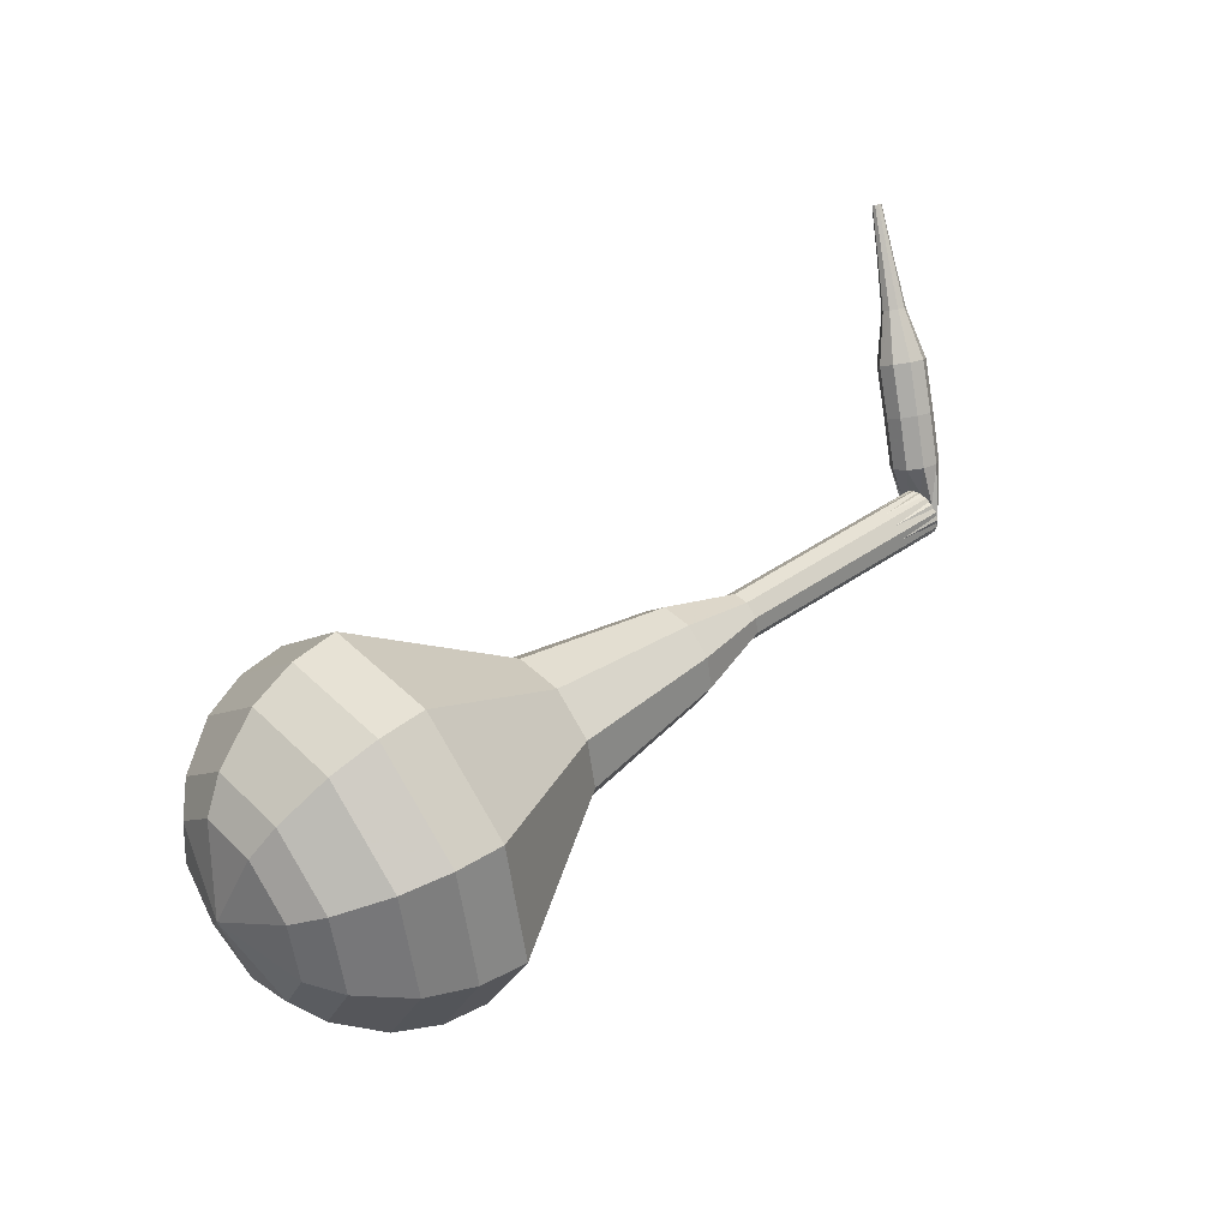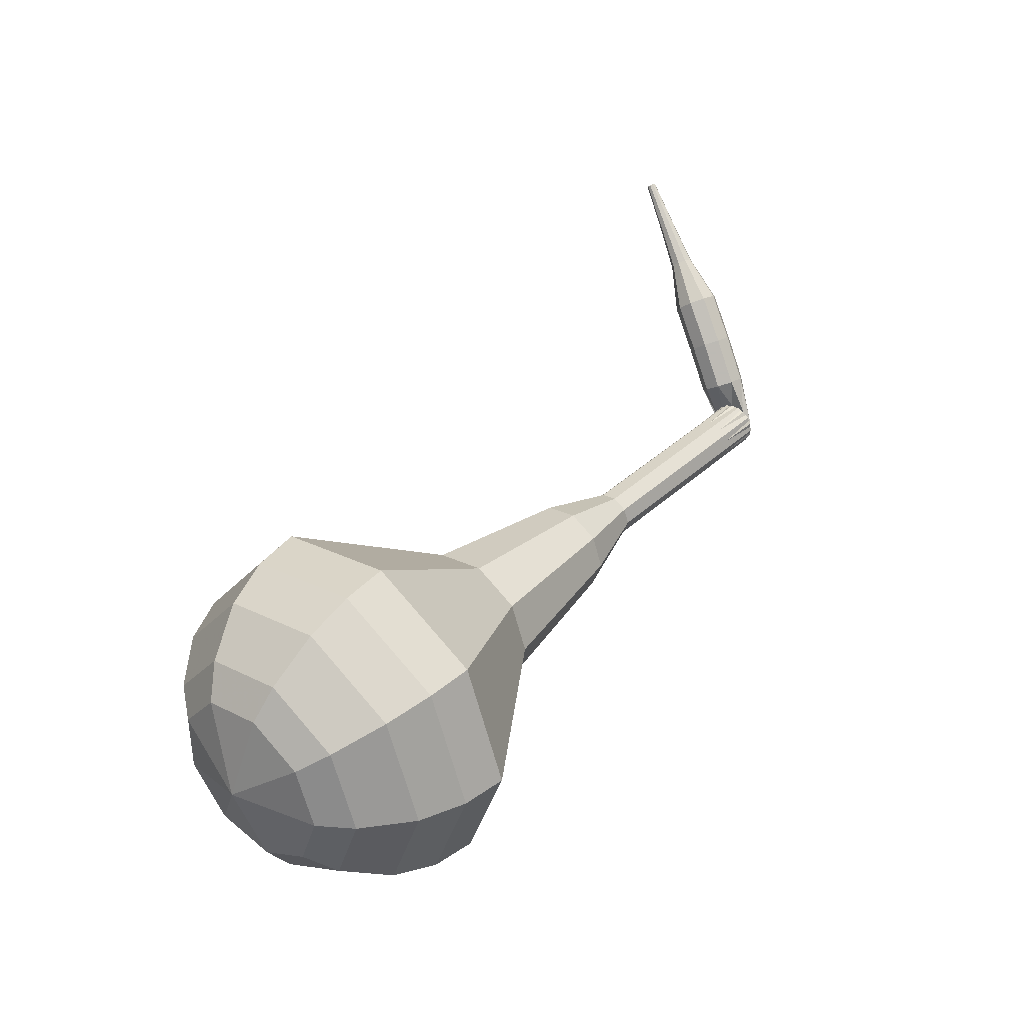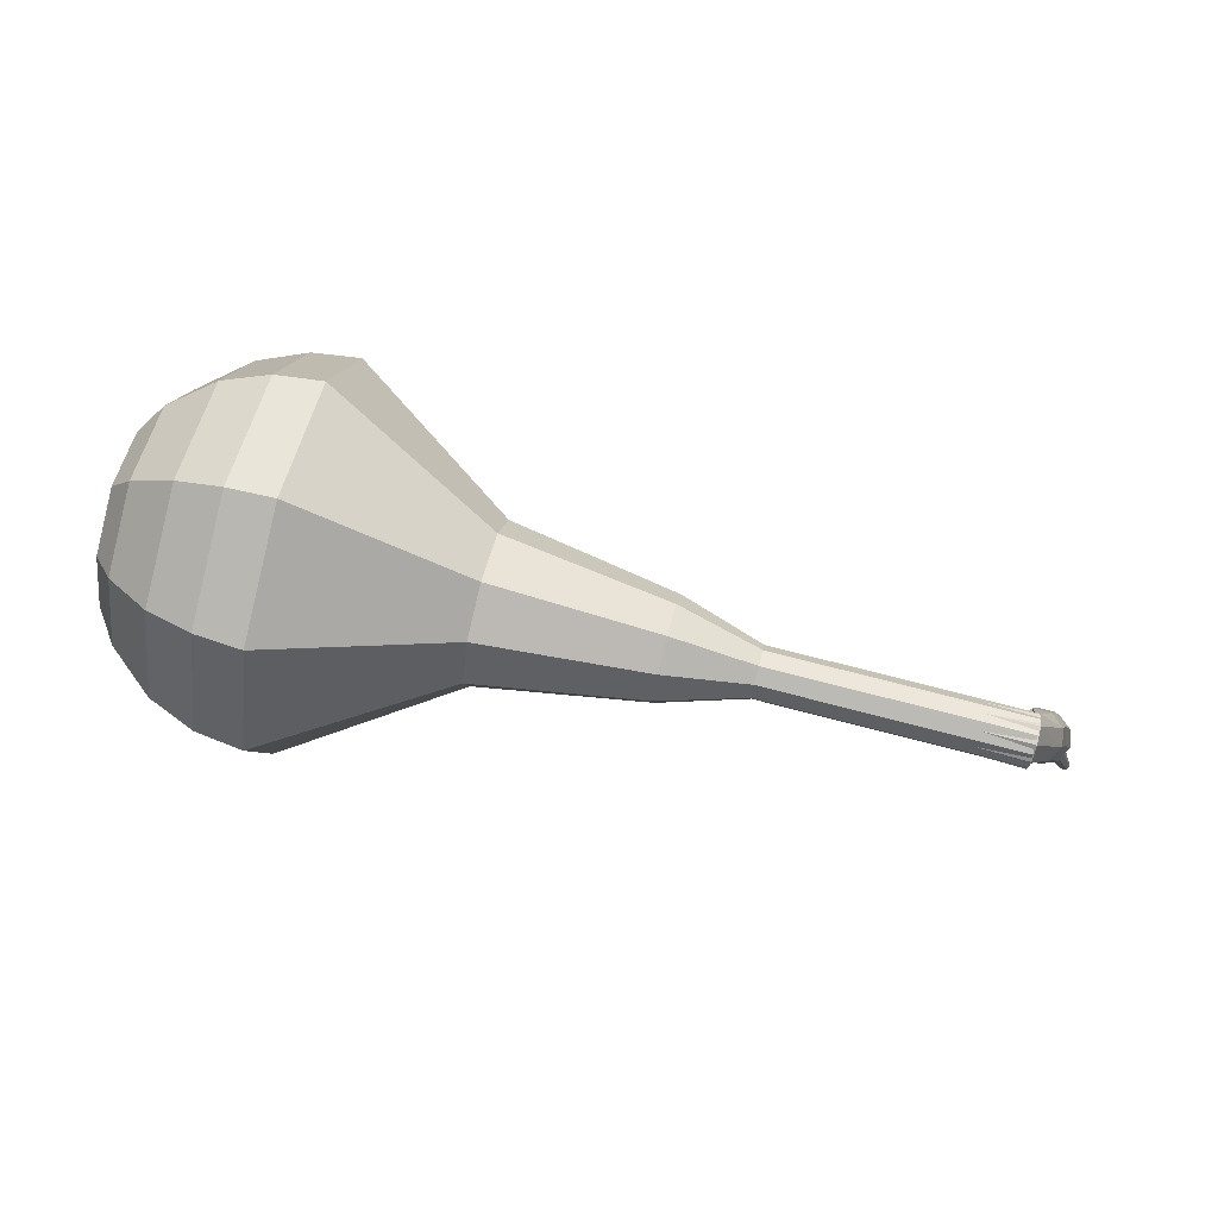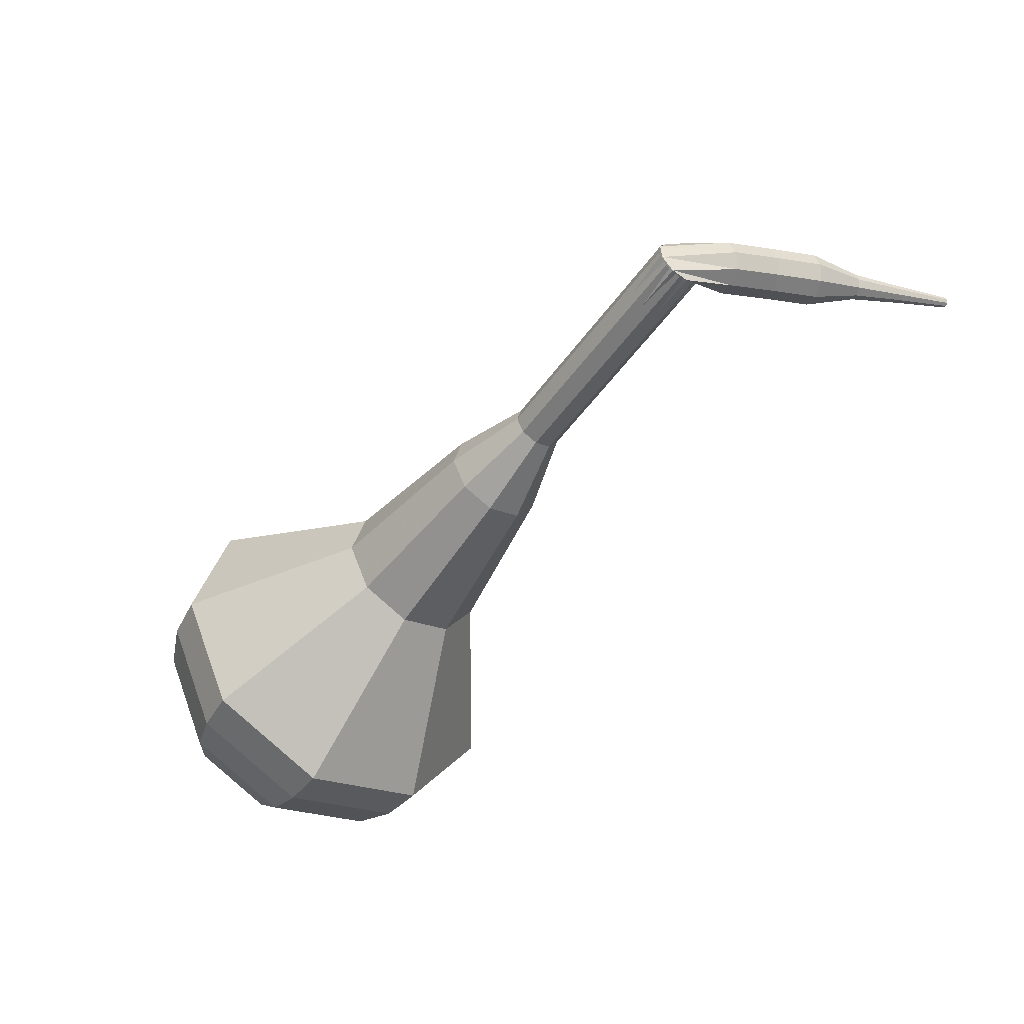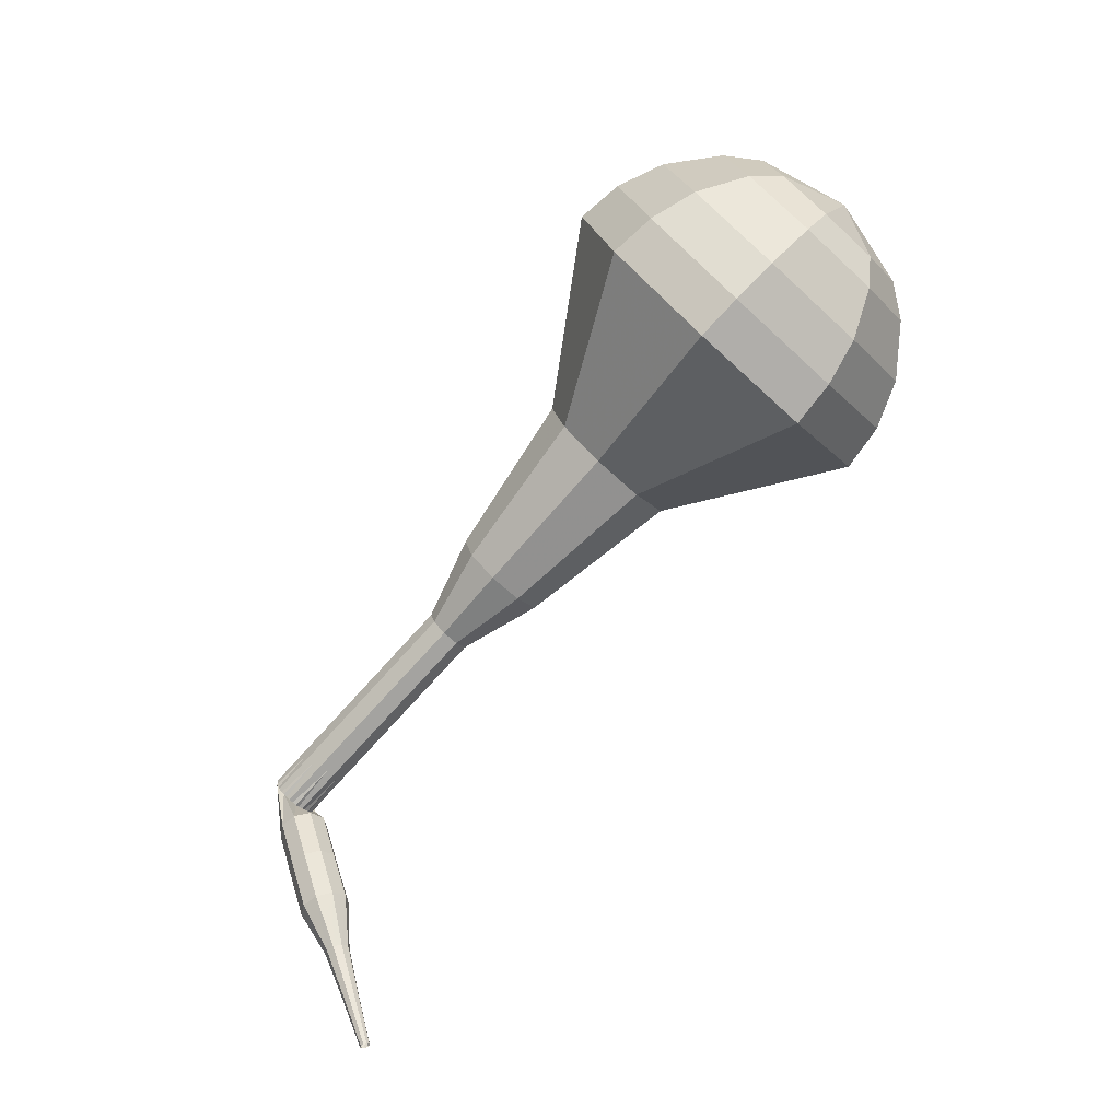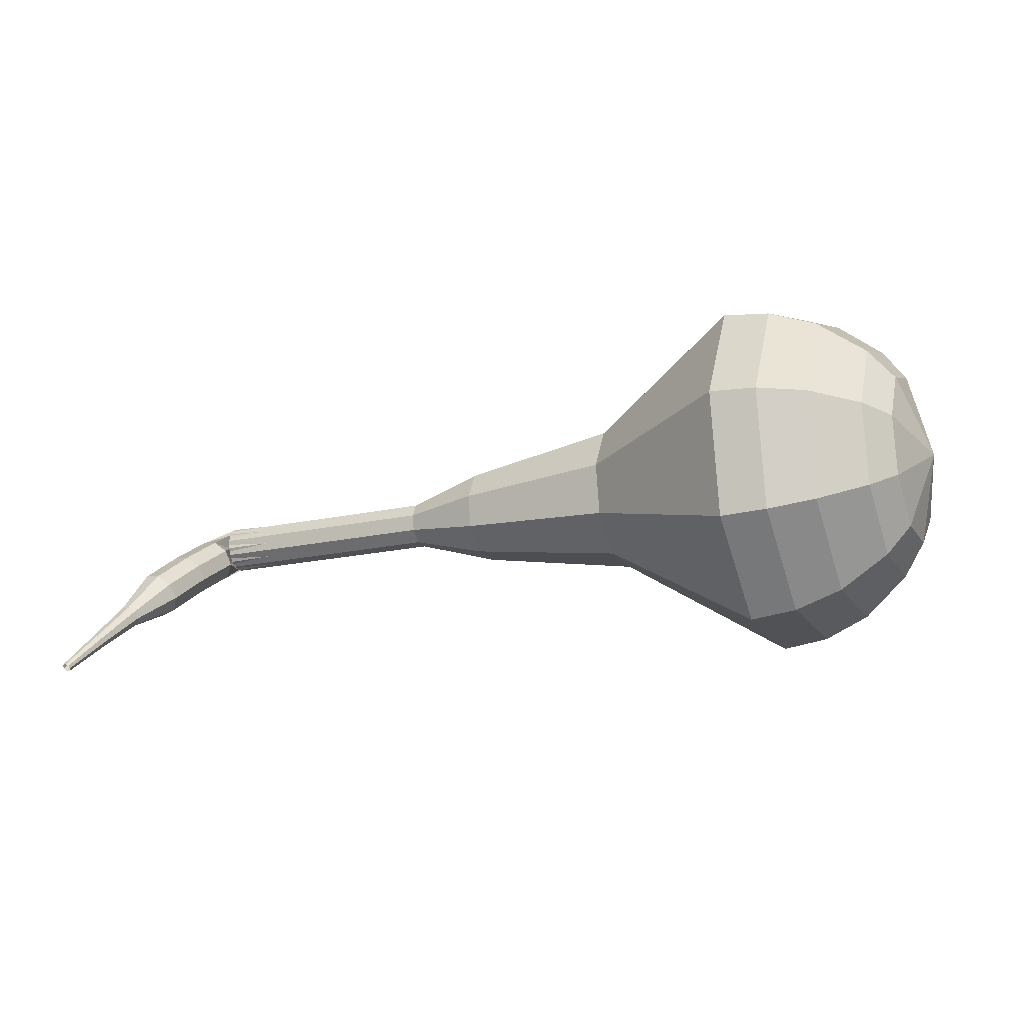
<metadata>
{"format":"obj","ext":"obj","renderer":"f3d","projection":"perspective","resolution":1024,"background":"white","views":[{"elev":77.4,"azim":149.7,"up":"+Z"},{"elev":66.6,"azim":138.7,"up":"+Z"},{"elev":56.8,"azim":172.2,"up":"+Y"},{"elev":-74.4,"azim":-122.1,"up":"+Z"},{"elev":71.4,"azim":-39.2,"up":"+Z"},{"elev":52.7,"azim":11.9,"up":"+Z"}]}
</metadata>
<code>
g tube1
v 157.6 145.4 172.1
v 158.7 146.7 169.1
v 159.1 149.7 167.6
v 158.6 153 168.1
v 157.5 155.1 170.5
v 156.2 155 173.7
v 155.4 152.7 176.1
v 155.4 149.4 176.6
v 156.3 146.5 175.1
v 157.6 145.4 172.1
v 158.3 146.8 172.4
v 159.1 147.7 170.3
v 159.4 149.9 169.1
v 159.1 152.3 169.5
v 158.3 153.9 171.3
v 157.4 153.8 173.6
v 156.8 152.2 175.4
v 156.8 149.7 175.8
v 157.4 147.6 174.6
v 158.3 146.8 172.4
v 158.9 150.5 172.8
v 158.9 150.5 172.8
v 158.9 150.5 172.8
v 158.9 150.5 172.8
v 158.9 150.5 172.8
v 158.9 150.5 172.8
v 158.9 150.5 172.8
v 158.9 150.5 172.8
v 158.9 150.5 172.8
v 158.9 150.5 172.8
v 127.5 149.2 160.2
v 127.8 149 159.6
v 128 148.4 159.3
v 128 147.8 159.4
v 127.9 147.3 159.9
v 127.7 147.3 160.5
v 127.4 147.7 161
v 127.3 148.4 161.1
v 127.4 149 160.8
v 127.5 149.2 160.2
v 126.1 146.9 161.3
v 126.2 146.5 160.7
v 126.7 146.2 160.4
v 127.4 146 160.5
v 127.9 146.1 161
v 128 146.4 161.6
v 127.7 146.8 162
v 127.1 147.1 162.1
v 126.4 147.1 161.8
v 126.1 146.9 161.3
v 125.5 145.2 162.3
v 125.6 144.9 161.7
v 126.1 144.5 161.4
v 126.7 144.3 161.5
v 127.2 144.4 162
v 127.3 144.7 162.6
v 127 145 163
v 126.4 145.3 163.1
v 125.8 145.4 162.8
v 125.5 145.2 162.3
v 124.8 143.4 163.1
v 124.9 143.1 162.5
v 125.5 142.8 162.2
v 126.1 142.6 162.3
v 126.6 142.6 162.8
v 126.7 142.9 163.4
v 126.3 143.2 163.9
v 125.7 143.5 164
v 125.1 143.6 163.7
v 124.8 143.4 163.1
v 124.6 141.4 163.8
v 124.7 141.3 163.5
v 124.9 141.1 163.3
v 125.2 141 163.3
v 125.5 141 163.6
v 125.5 141.1 163.9
v 125.3 141.3 164.2
v 125 141.4 164.2
v 124.7 141.4 164.1
v 124.6 141.4 163.8
v 124 139.4 164.3
v 124.1 139.4 164.1
v 124.3 139.3 164
v 124.5 139.2 164
v 124.6 139.2 164.2
v 124.6 139.2 164.4
v 124.5 139.3 164.6
v 124.3 139.4 164.6
v 124.1 139.5 164.5
v 124 139.4 164.3
v 123.4 137.5 164.9
v 123.5 137.4 164.7
v 123.6 137.4 164.7
v 123.7 137.3 164.7
v 123.8 137.3 164.8
v 123.8 137.4 164.9
v 123.7 137.4 165
v 123.6 137.5 165
v 123.5 137.5 165
v 123.4 137.5 164.9
f 1 2 12
f 12 11 1
f 2 3 13
f 13 12 2
f 3 4 14
f 14 13 3
f 4 5 15
f 15 14 4
f 5 6 16
f 16 15 5
f 6 7 17
f 17 16 6
f 7 8 18
f 18 17 7
f 8 9 19
f 19 18 8
f 9 10 20
f 20 19 9
f 11 12 22
f 22 21 11
f 12 13 23
f 23 22 12
f 13 14 24
f 24 23 13
f 14 15 25
f 25 24 14
f 15 16 26
f 26 25 15
f 16 17 27
f 27 26 16
f 17 18 28
f 28 27 17
f 18 19 29
f 29 28 18
f 19 20 30
f 30 29 19
f 21 22 32
f 32 31 21
f 22 23 33
f 33 32 22
f 23 24 34
f 34 33 23
f 24 25 35
f 35 34 24
f 25 26 36
f 36 35 25
f 26 27 37
f 37 36 26
f 27 28 38
f 38 37 27
f 28 29 39
f 39 38 28
f 29 30 40
f 40 39 29
f 31 32 42
f 42 41 31
f 32 33 43
f 43 42 32
f 33 34 44
f 44 43 33
f 34 35 45
f 45 44 34
f 35 36 46
f 46 45 35
f 36 37 47
f 47 46 36
f 37 38 48
f 48 47 37
f 38 39 49
f 49 48 38
f 39 40 50
f 50 49 39
f 41 42 52
f 52 51 41
f 42 43 53
f 53 52 42
f 43 44 54
f 54 53 43
f 44 45 55
f 55 54 44
f 45 46 56
f 56 55 45
f 46 47 57
f 57 56 46
f 47 48 58
f 58 57 47
f 48 49 59
f 59 58 48
f 49 50 60
f 60 59 49
f 51 52 62
f 62 61 51
f 52 53 63
f 63 62 52
f 53 54 64
f 64 63 53
f 54 55 65
f 65 64 54
f 55 56 66
f 66 65 55
f 56 57 67
f 67 66 56
f 57 58 68
f 68 67 57
f 58 59 69
f 69 68 58
f 59 60 70
f 70 69 59
f 61 62 72
f 72 71 61
f 62 63 73
f 73 72 62
f 63 64 74
f 74 73 63
f 64 65 75
f 75 74 64
f 65 66 76
f 76 75 65
f 66 67 77
f 77 76 66
f 67 68 78
f 78 77 67
f 68 69 79
f 79 78 68
f 69 70 80
f 80 79 69
f 71 72 82
f 82 81 71
f 72 73 83
f 83 82 72
f 73 74 84
f 84 83 73
f 74 75 85
f 85 84 74
f 75 76 86
f 86 85 75
f 76 77 87
f 87 86 76
f 77 78 88
f 88 87 77
f 78 79 89
f 89 88 78
f 79 80 90
f 90 89 79
f 81 82 92
f 92 91 81
f 82 83 93
f 93 92 82
f 83 84 94
f 94 93 83
f 84 85 95
f 95 94 84
f 85 86 96
f 96 95 85
f 86 87 97
f 97 96 86
f 87 88 98
f 98 97 87
f 88 89 99
f 99 98 88
f 89 90 100
f 100 99 89
v 127.7 147.2 160.2
v 128 147.5 159.6
v 128 148.1 159.3
v 128 148.8 159.4
v 127.7 149.2 159.9
v 127.5 149.2 160.5
v 127.3 148.7 161
v 127.3 148 161.1
v 127.5 147.5 160.8
v 127.7 147.2 160.2
v 130.8 147.5 161.4
v 131 147.7 160.8
v 131.1 148.3 160.5
v 131 149 160.6
v 130.8 149.4 161.1
v 130.5 149.4 161.7
v 130.4 148.9 162.2
v 130.4 148.3 162.3
v 130.5 147.7 162
v 130.8 147.5 161.4
v 133.8 147.7 162.6
v 134 147.9 162
v 134.1 148.5 161.7
v 134 149.2 161.8
v 133.8 149.6 162.3
v 133.6 149.6 163
v 133.4 149.2 163.4
v 133.4 148.5 163.6
v 133.6 147.9 163.2
v 133.8 147.7 162.6
v 136.9 147.9 163.9
v 137.1 148.1 163.3
v 137.2 148.7 163
v 137.1 149.4 163.1
v 136.9 149.8 163.6
v 136.6 149.8 164.2
v 136.4 149.4 164.7
v 136.4 148.7 164.8
v 136.6 148.1 164.5
v 136.9 147.9 163.9
v 140 147.1 165.1
v 140.4 147.6 163.9
v 140.6 148.8 163.2
v 140.4 150.2 163.5
v 140 151 164.5
v 139.4 151 165.7
v 139.1 150.1 166.7
v 139.1 148.7 166.9
v 139.5 147.5 166.3
v 140 147.1 165.1
v 146.1 146.4 167.5
v 146.8 147.2 165.7
v 147.1 149.1 164.7
v 146.8 151.2 165
v 146.1 152.5 166.6
v 145.3 152.5 168.5
v 144.8 151 170.1
v 144.8 148.9 170.4
v 145.3 147.1 169.4
v 146.1 146.4 167.5
v 152.5 142.5 170
v 154.2 144.4 165.5
v 154.8 148.9 163.1
v 154.1 153.9 164
v 152.4 157.1 167.6
v 150.5 157 172.4
v 149.3 153.6 176
v 149.3 148.5 176.9
v 150.6 144.1 174.5
v 152.5 142.5 170
v 154.3 142.9 170.7
v 155.9 144.7 166.4
v 156.5 149.1 164.1
v 155.8 153.9 164.9
v 154.2 157 168.4
v 152.3 156.9 173
v 151.1 153.6 176.5
v 151.2 148.7 177.3
v 152.4 144.5 175
v 154.3 142.9 170.7
v 155.9 143.8 171.4
v 157.4 145.4 167.5
v 157.9 149.3 165.5
v 157.3 153.6 166.2
v 155.9 156.4 169.3
v 154.2 156.3 173.5
v 153.1 153.3 176.6
v 153.2 149 177.3
v 154.3 145.2 175.3
v 155.9 143.8 171.4
v 157.6 145.4 172.1
v 158.7 146.7 169.1
v 159.1 149.7 167.6
v 158.6 153 168.1
v 157.5 155.1 170.5
v 156.2 155 173.7
v 155.4 152.7 176.1
v 155.4 149.4 176.6
v 156.3 146.5 175.1
v 157.6 145.4 172.1
v 158.3 146.8 172.4
v 159.1 147.7 170.3
v 159.4 149.9 169.1
v 159.1 152.3 169.5
v 158.3 153.9 171.3
v 157.4 153.8 173.6
v 156.8 152.2 175.4
v 156.8 149.7 175.8
v 157.4 147.6 174.6
v 158.3 146.8 172.4
v 158.9 150.5 172.8
v 158.9 150.5 172.8
v 158.9 150.5 172.8
v 158.9 150.5 172.8
v 158.9 150.5 172.8
v 158.9 150.5 172.8
v 158.9 150.5 172.8
v 158.9 150.5 172.8
v 158.9 150.5 172.8
v 158.9 150.5 172.8
f 101 102 112
f 112 111 101
f 102 103 113
f 113 112 102
f 103 104 114
f 114 113 103
f 104 105 115
f 115 114 104
f 105 106 116
f 116 115 105
f 106 107 117
f 117 116 106
f 107 108 118
f 118 117 107
f 108 109 119
f 119 118 108
f 109 110 120
f 120 119 109
f 111 112 122
f 122 121 111
f 112 113 123
f 123 122 112
f 113 114 124
f 124 123 113
f 114 115 125
f 125 124 114
f 115 116 126
f 126 125 115
f 116 117 127
f 127 126 116
f 117 118 128
f 128 127 117
f 118 119 129
f 129 128 118
f 119 120 130
f 130 129 119
f 121 122 132
f 132 131 121
f 122 123 133
f 133 132 122
f 123 124 134
f 134 133 123
f 124 125 135
f 135 134 124
f 125 126 136
f 136 135 125
f 126 127 137
f 137 136 126
f 127 128 138
f 138 137 127
f 128 129 139
f 139 138 128
f 129 130 140
f 140 139 129
f 131 132 142
f 142 141 131
f 132 133 143
f 143 142 132
f 133 134 144
f 144 143 133
f 134 135 145
f 145 144 134
f 135 136 146
f 146 145 135
f 136 137 147
f 147 146 136
f 137 138 148
f 148 147 137
f 138 139 149
f 149 148 138
f 139 140 150
f 150 149 139
f 141 142 152
f 152 151 141
f 142 143 153
f 153 152 142
f 143 144 154
f 154 153 143
f 144 145 155
f 155 154 144
f 145 146 156
f 156 155 145
f 146 147 157
f 157 156 146
f 147 148 158
f 158 157 147
f 148 149 159
f 159 158 148
f 149 150 160
f 160 159 149
f 151 152 162
f 162 161 151
f 152 153 163
f 163 162 152
f 153 154 164
f 164 163 153
f 154 155 165
f 165 164 154
f 155 156 166
f 166 165 155
f 156 157 167
f 167 166 156
f 157 158 168
f 168 167 157
f 158 159 169
f 169 168 158
f 159 160 170
f 170 169 159
f 161 162 172
f 172 171 161
f 162 163 173
f 173 172 162
f 163 164 174
f 174 173 163
f 164 165 175
f 175 174 164
f 165 166 176
f 176 175 165
f 166 167 177
f 177 176 166
f 167 168 178
f 178 177 167
f 168 169 179
f 179 178 168
f 169 170 180
f 180 179 169
f 171 172 182
f 182 181 171
f 172 173 183
f 183 182 172
f 173 174 184
f 184 183 173
f 174 175 185
f 185 184 174
f 175 176 186
f 186 185 175
f 176 177 187
f 187 186 176
f 177 178 188
f 188 187 177
f 178 179 189
f 189 188 178
f 179 180 190
f 190 189 179
f 181 182 192
f 192 191 181
f 182 183 193
f 193 192 182
f 183 184 194
f 194 193 183
f 184 185 195
f 195 194 184
f 185 186 196
f 196 195 185
f 186 187 197
f 197 196 186
f 187 188 198
f 198 197 187
f 188 189 199
f 199 198 188
f 189 190 200
f 200 199 189
f 191 192 202
f 202 201 191
f 192 193 203
f 203 202 192
f 193 194 204
f 204 203 193
f 194 195 205
f 205 204 194
f 195 196 206
f 206 205 195
f 196 197 207
f 207 206 196
f 197 198 208
f 208 207 197
f 198 199 209
f 209 208 198
f 199 200 210
f 210 209 199
f 201 202 212
f 212 211 201
f 202 203 213
f 213 212 202
f 203 204 214
f 214 213 203
f 204 205 215
f 215 214 204
f 205 206 216
f 216 215 205
f 206 207 217
f 217 216 206
f 207 208 218
f 218 217 207
f 208 209 219
f 219 218 208
f 209 210 220
f 220 219 209
g

</code>
